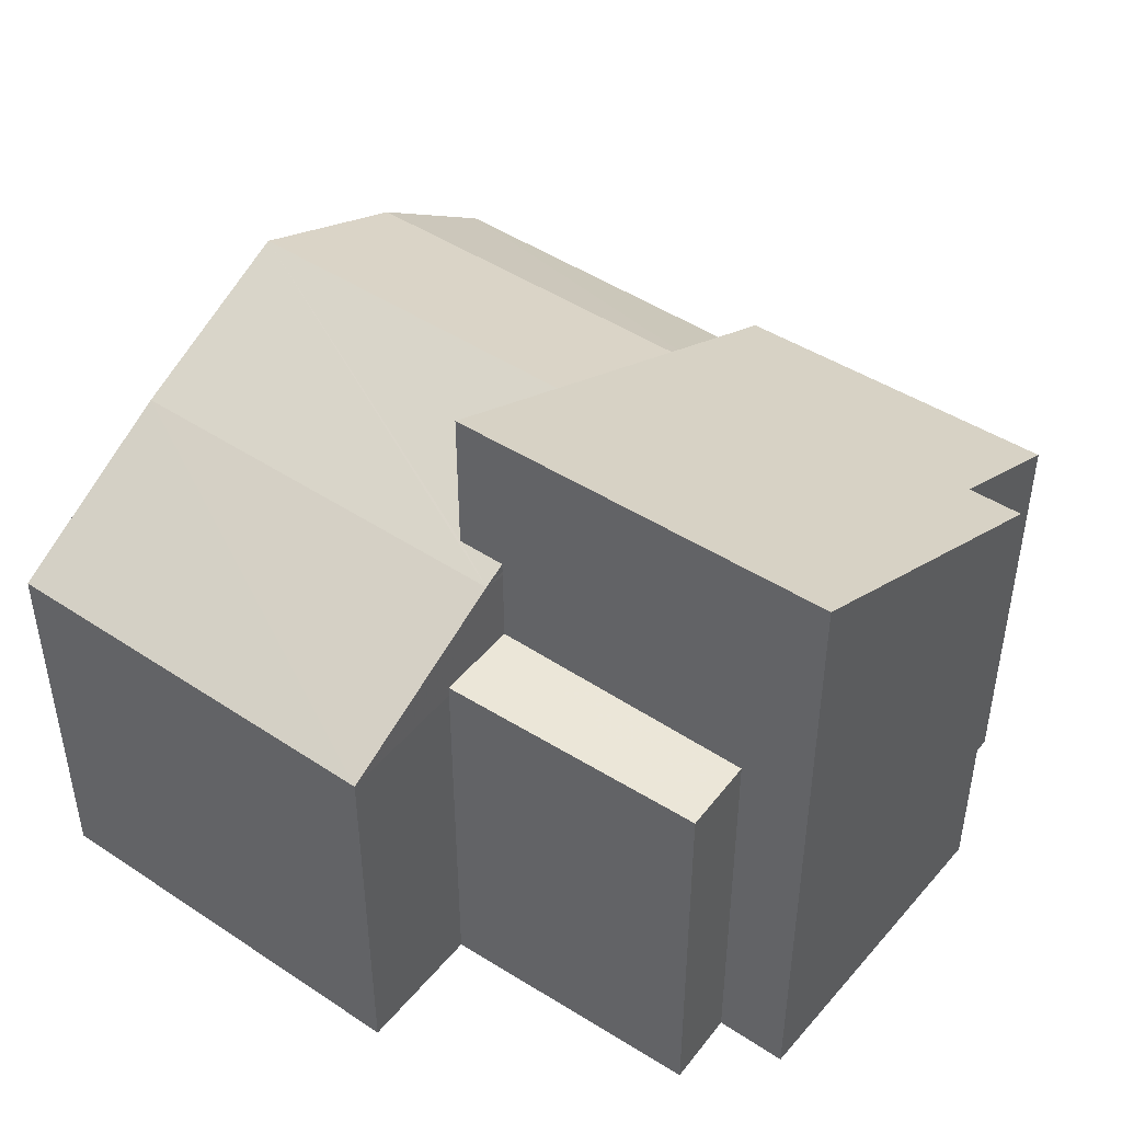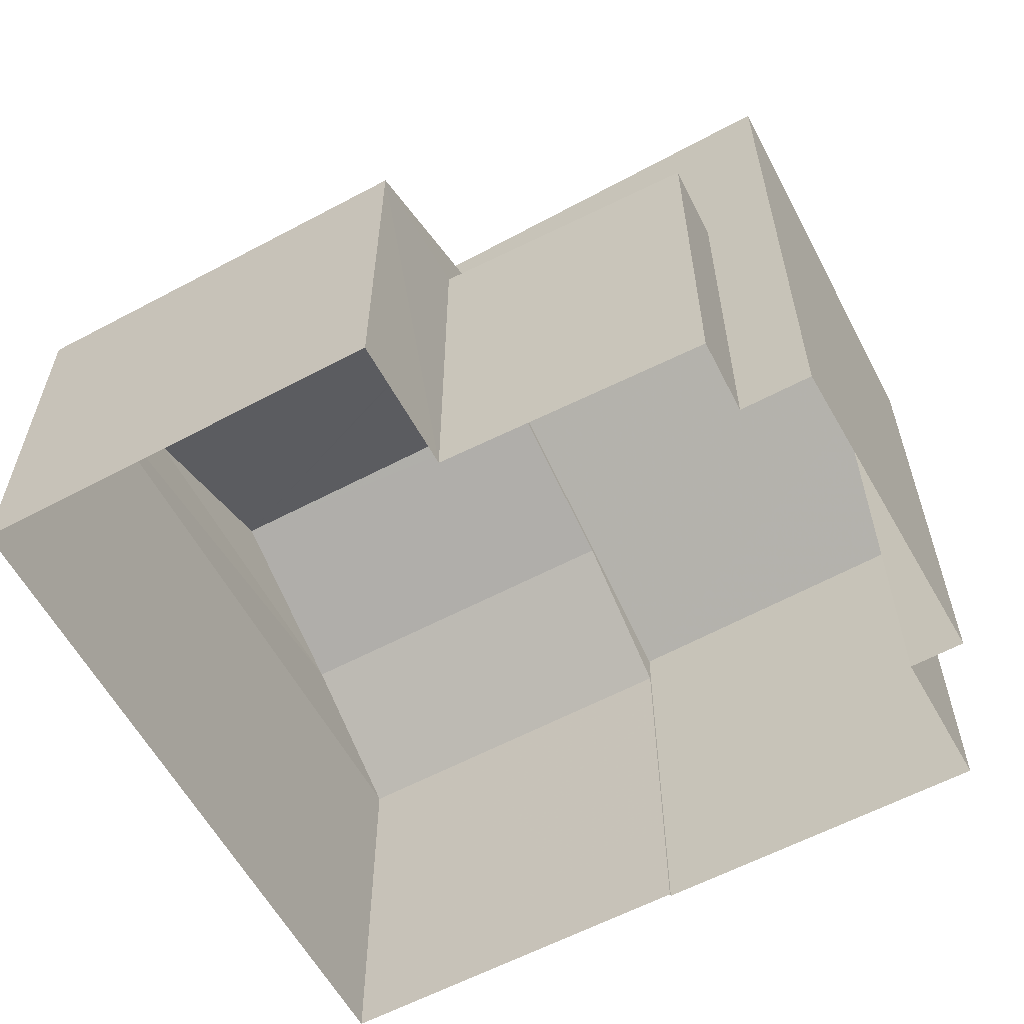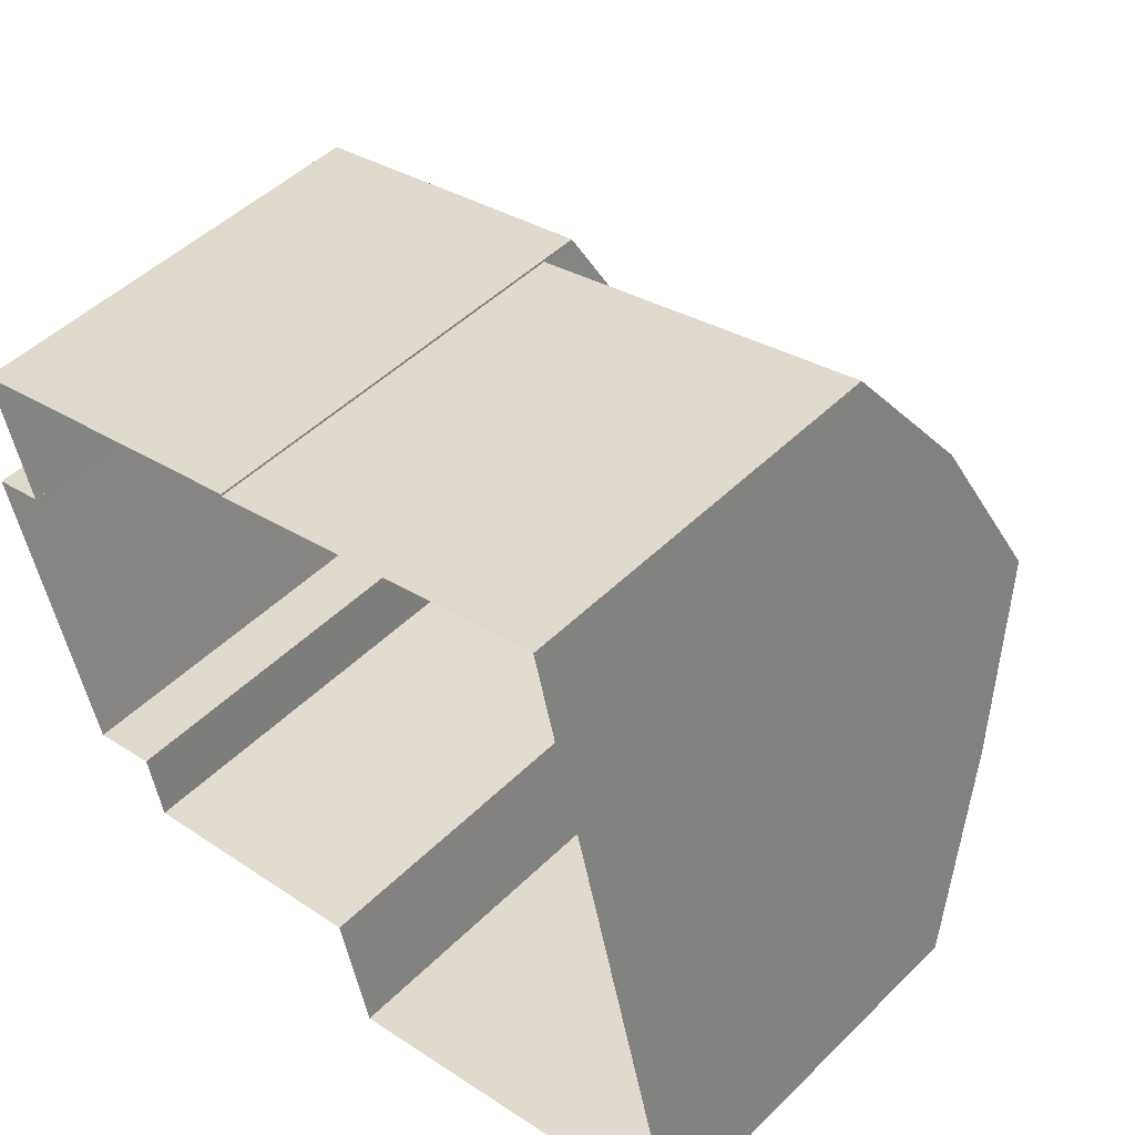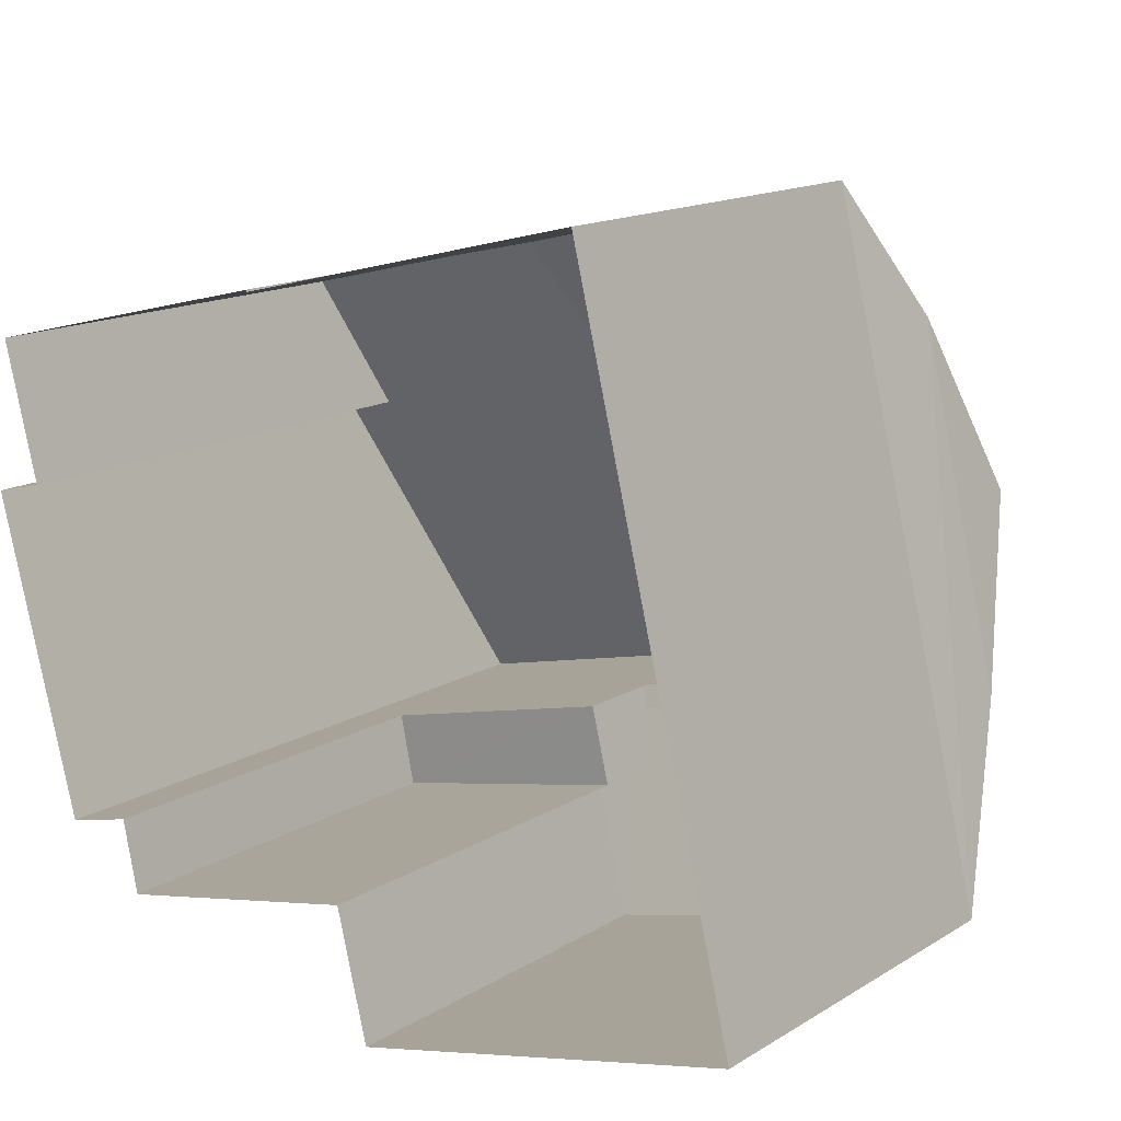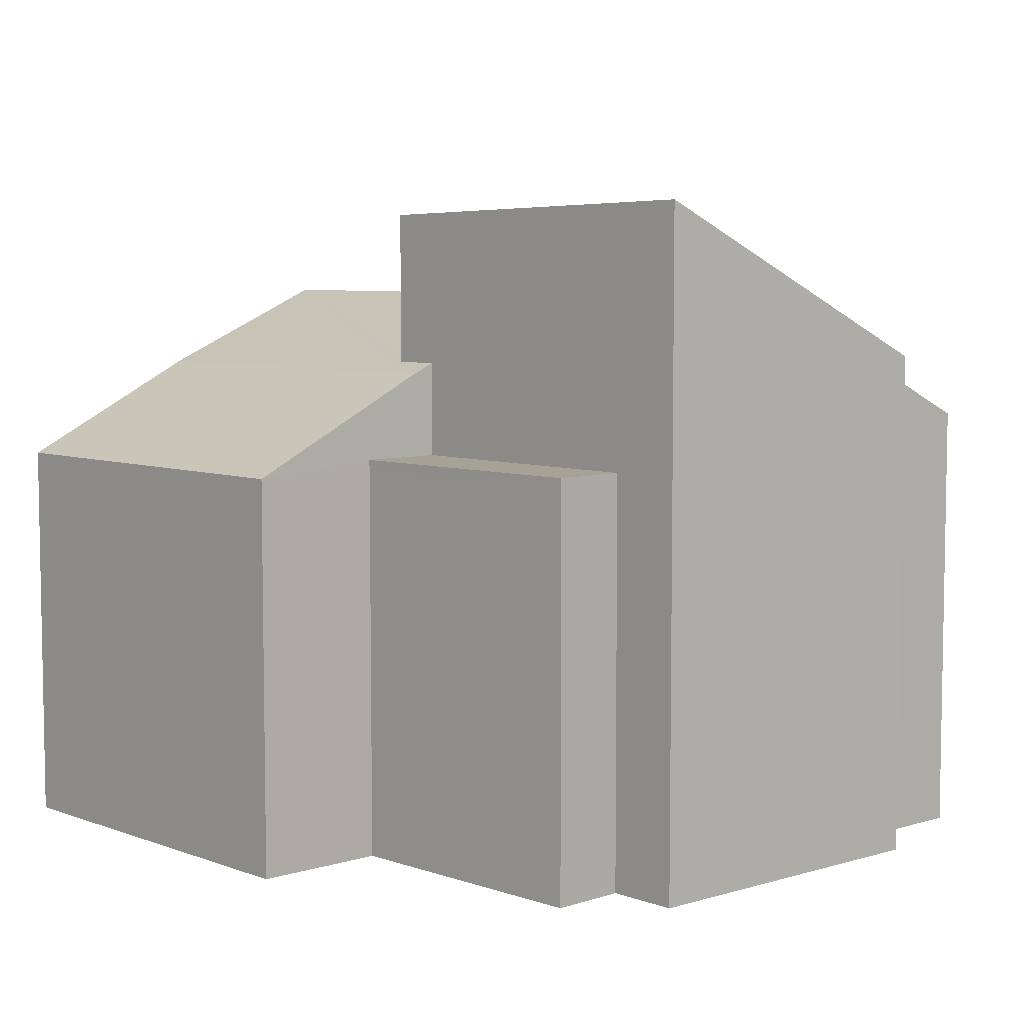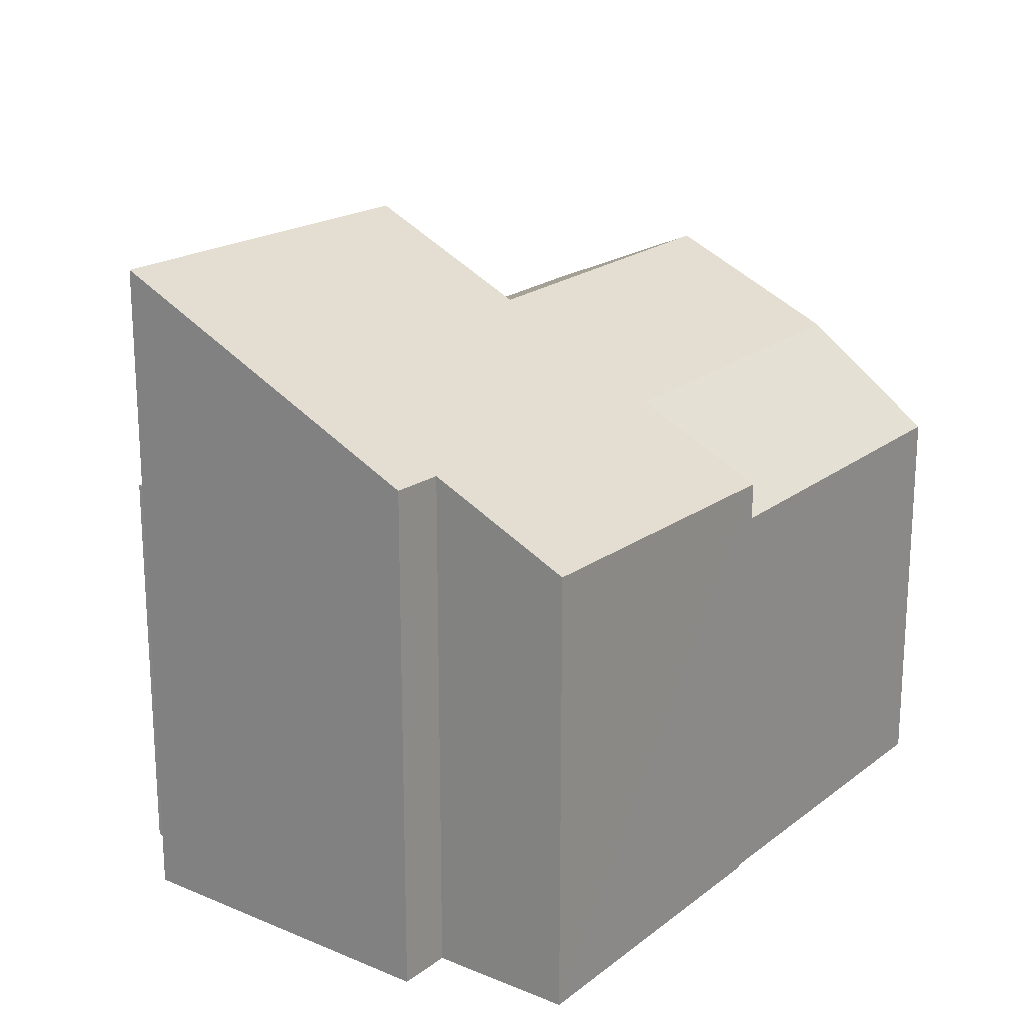
<metadata>
{"format":"obj","ext":"obj","renderer":"f3d","projection":"perspective","resolution":1024,"background":"white","views":[{"elev":46.6,"azim":23.5,"up":"+Z"},{"elev":-59.9,"azim":15.0,"up":"+Z"},{"elev":48.5,"azim":-137.4,"up":"+Y"},{"elev":14.9,"azim":-142.0,"up":"+Y"},{"elev":6.3,"azim":33.9,"up":"+Z"},{"elev":20.4,"azim":112.6,"up":"+Z"}]}
</metadata>
<code>
v 1.317e+04 -1.457e+04 19.69
v 1.317e+04 -1.456e+04 19.69
v 1.318e+04 -1.457e+04 19.69
v 1.318e+04 -1.457e+04 19.69
v 1.318e+04 -1.456e+04 19.69
v 1.318e+04 -1.456e+04 19.69
v 1.318e+04 -1.456e+04 19.69
v 1.318e+04 -1.457e+04 19.69
v 1.318e+04 -1.457e+04 19.69
v 1.318e+04 -1.457e+04 19.69
v 1.318e+04 -1.456e+04 19.69
v 1.318e+04 -1.456e+04 19.69
v 1.318e+04 -1.457e+04 24.84
v 1.318e+04 -1.457e+04 24.84
v 1.318e+04 -1.457e+04 24.84
v 1.318e+04 -1.457e+04 24.84
v 1.318e+04 -1.456e+04 25.29
v 1.318e+04 -1.456e+04 25.19
v 1.318e+04 -1.456e+04 26.12
v 1.318e+04 -1.456e+04 26.14
v 1.318e+04 -1.457e+04 28.08
v 1.318e+04 -1.457e+04 27.95
v 1.318e+04 -1.456e+04 26.8
v 1.318e+04 -1.456e+04 25.91
v 1.317e+04 -1.456e+04 25.91
v 1.317e+04 -1.456e+04 26.91
v 1.318e+04 -1.456e+04 26.91
v 1.318e+04 -1.457e+04 25.91
v 1.318e+04 -1.457e+04 26.04
v 1.318e+04 -1.457e+04 26.04
v 1.317e+04 -1.457e+04 25.91
v 1.318e+04 -1.456e+04 24.71
v 1.317e+04 -1.456e+04 24.71
v 1.318e+04 -1.456e+04 25.79
v 1.318e+04 -1.457e+04 24.71
v 1.317e+04 -1.457e+04 24.71
v 1.318e+04 -1.457e+04 24.71
v 1.318e+04 -1.457e+04 25.85
v 1.318e+04 -1.457e+04 25.91
f 1 2 3
f 4 1 3
f 5 6 7
f 2 5 3
f 8 3 9
f 10 9 11
f 10 11 12
f 11 5 7
f 3 5 11
f 9 3 11
f 13 14 15
f 16 13 15
f 17 18 19
f 20 19 21
f 21 19 22
f 19 18 22
f 23 24 25
f 23 25 26
f 27 23 26
f 28 29 26
f 26 29 27
f 30 29 28
f 31 28 26
f 32 33 34
f 34 33 25
f 24 34 25
f 35 31 36
f 31 35 28
f 9 13 8
f 9 14 13
f 13 37 8
f 8 37 3
f 16 37 13
f 9 10 14
f 10 21 14
f 15 14 38
f 30 21 22
f 30 22 29
f 38 14 39
f 39 14 30
f 14 21 30
f 18 7 6
f 18 17 7
f 17 11 7
f 17 19 11
f 19 12 11
f 19 20 12
f 20 10 12
f 20 21 10
f 32 6 5
f 6 32 18
f 29 22 27
f 22 18 24
f 24 18 34
f 18 32 34
f 23 22 24
f 27 22 23
f 26 25 31
f 30 28 39
f 5 2 33
f 32 5 33
f 3 35 4
f 3 37 35
f 36 1 4
f 35 36 4
f 36 2 1
f 36 33 2
f 38 39 28
f 38 28 15
f 16 35 37
f 15 28 16
f 28 35 16
f 36 25 33
f 31 25 36

</code>
